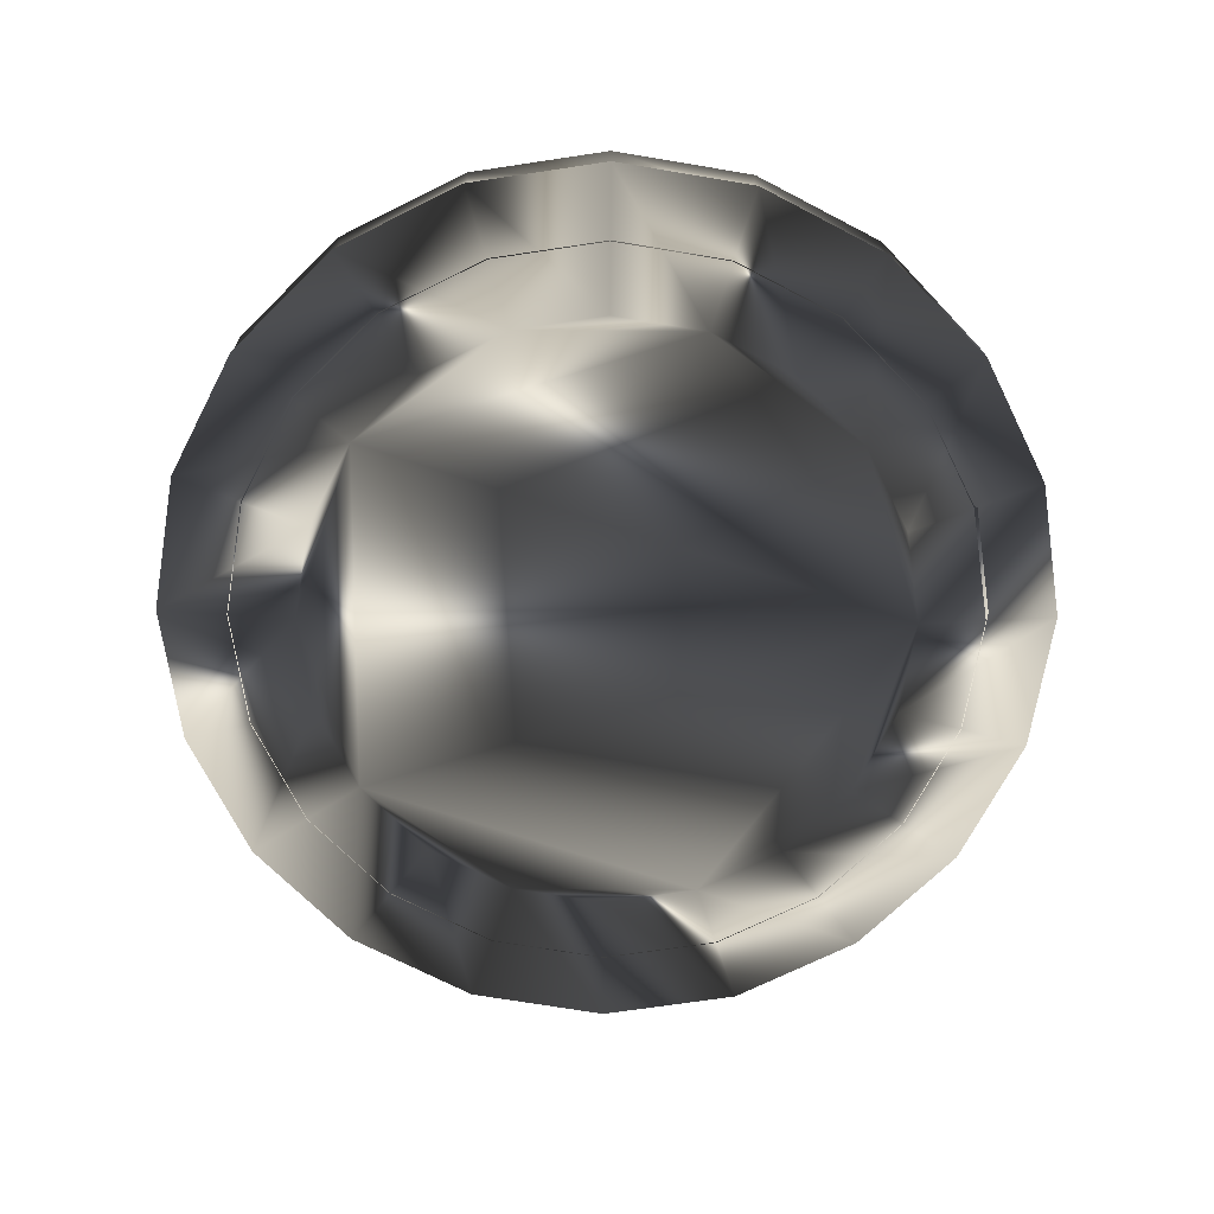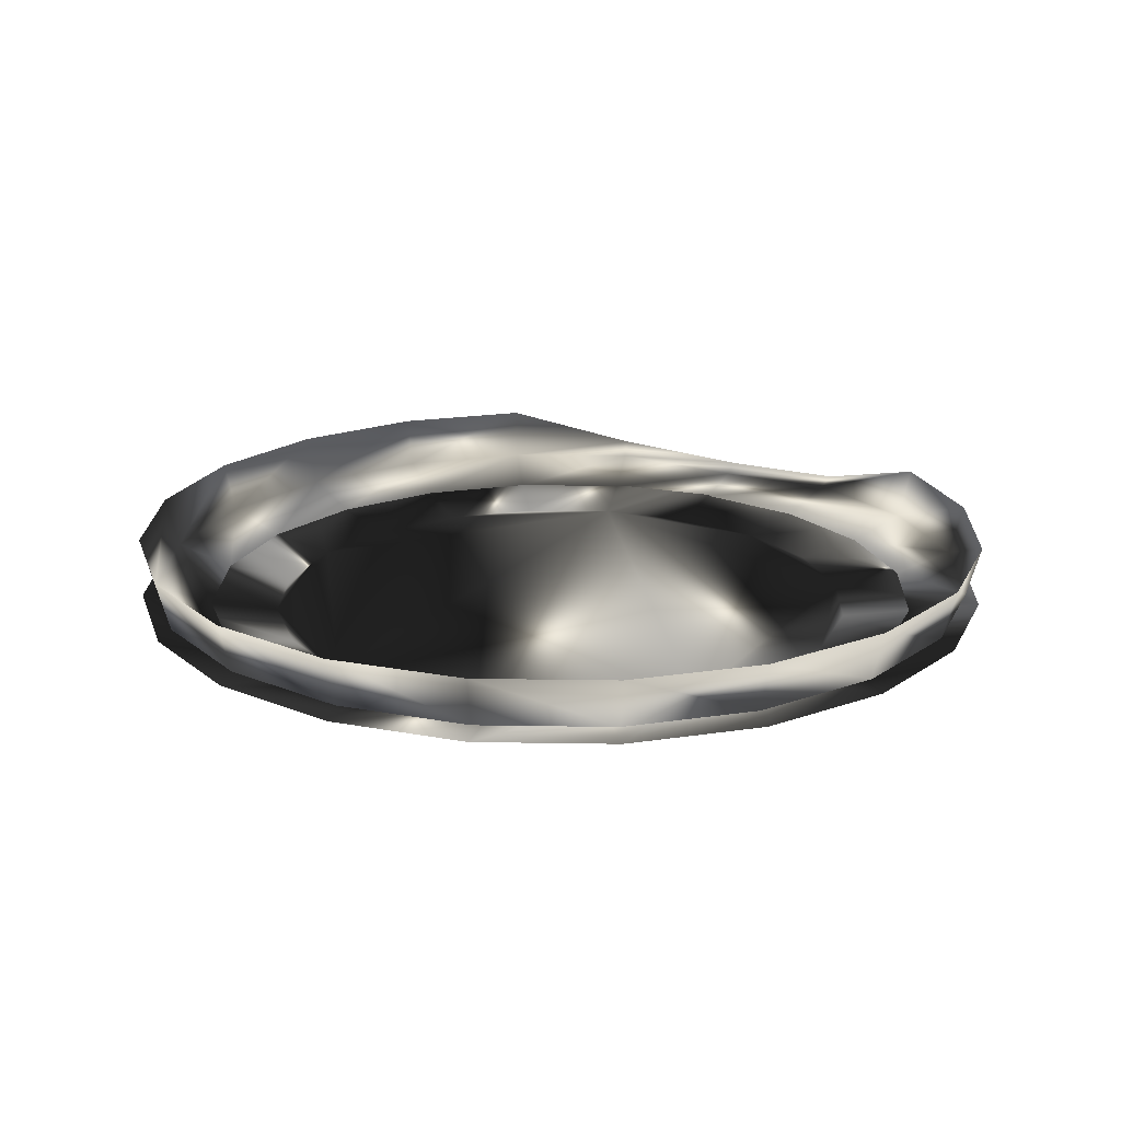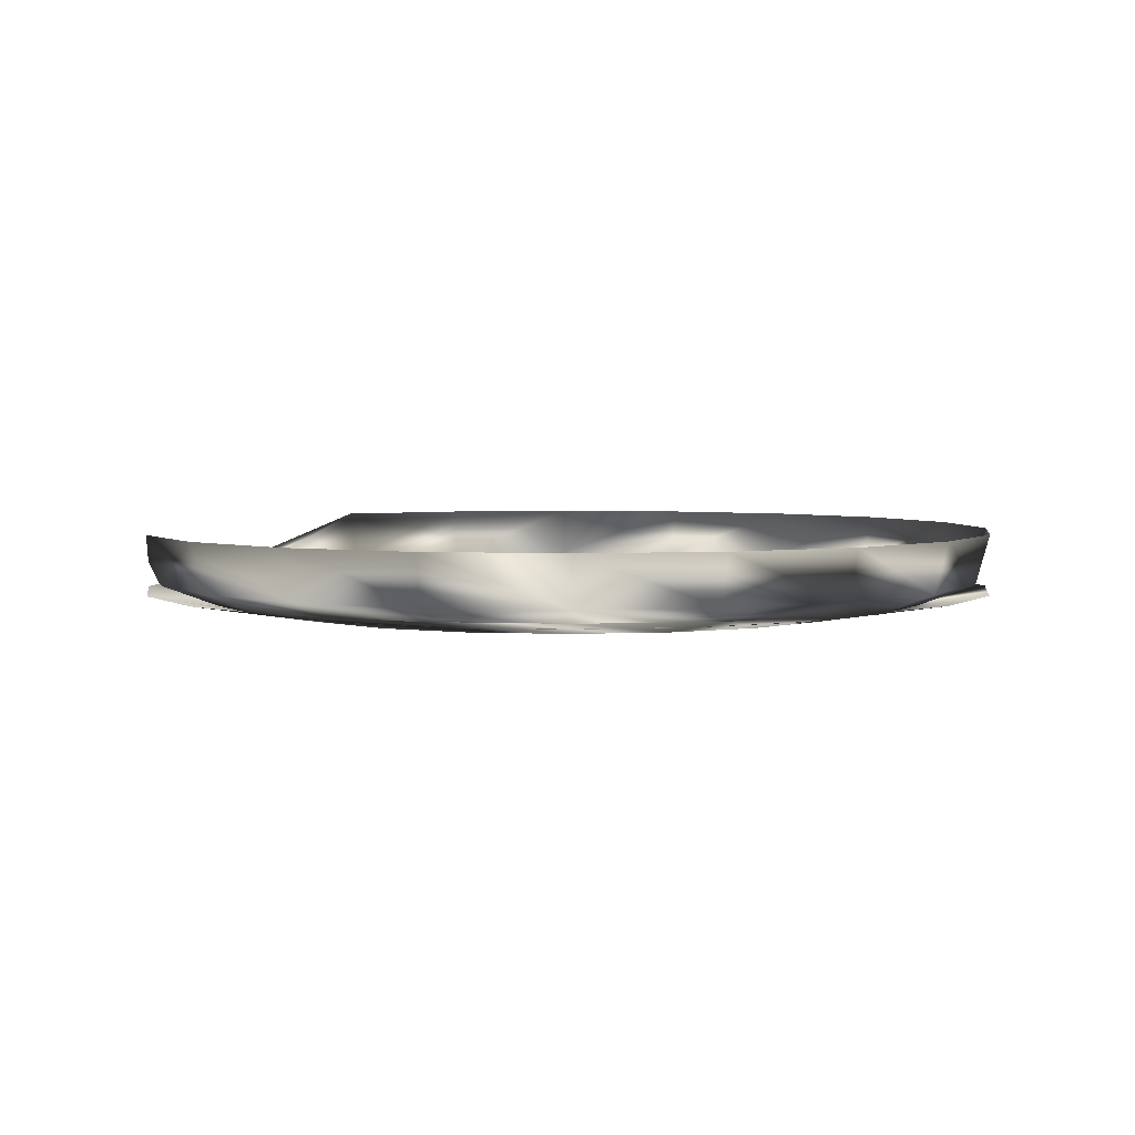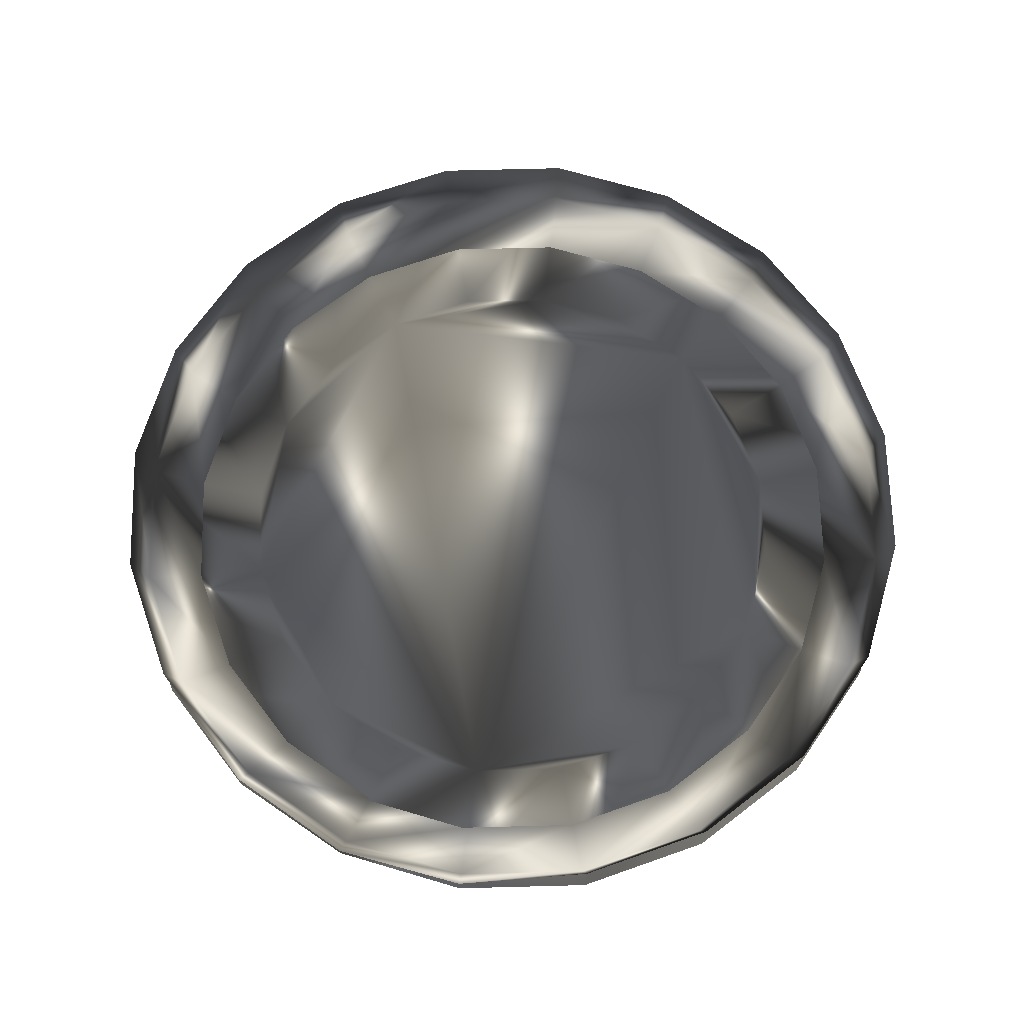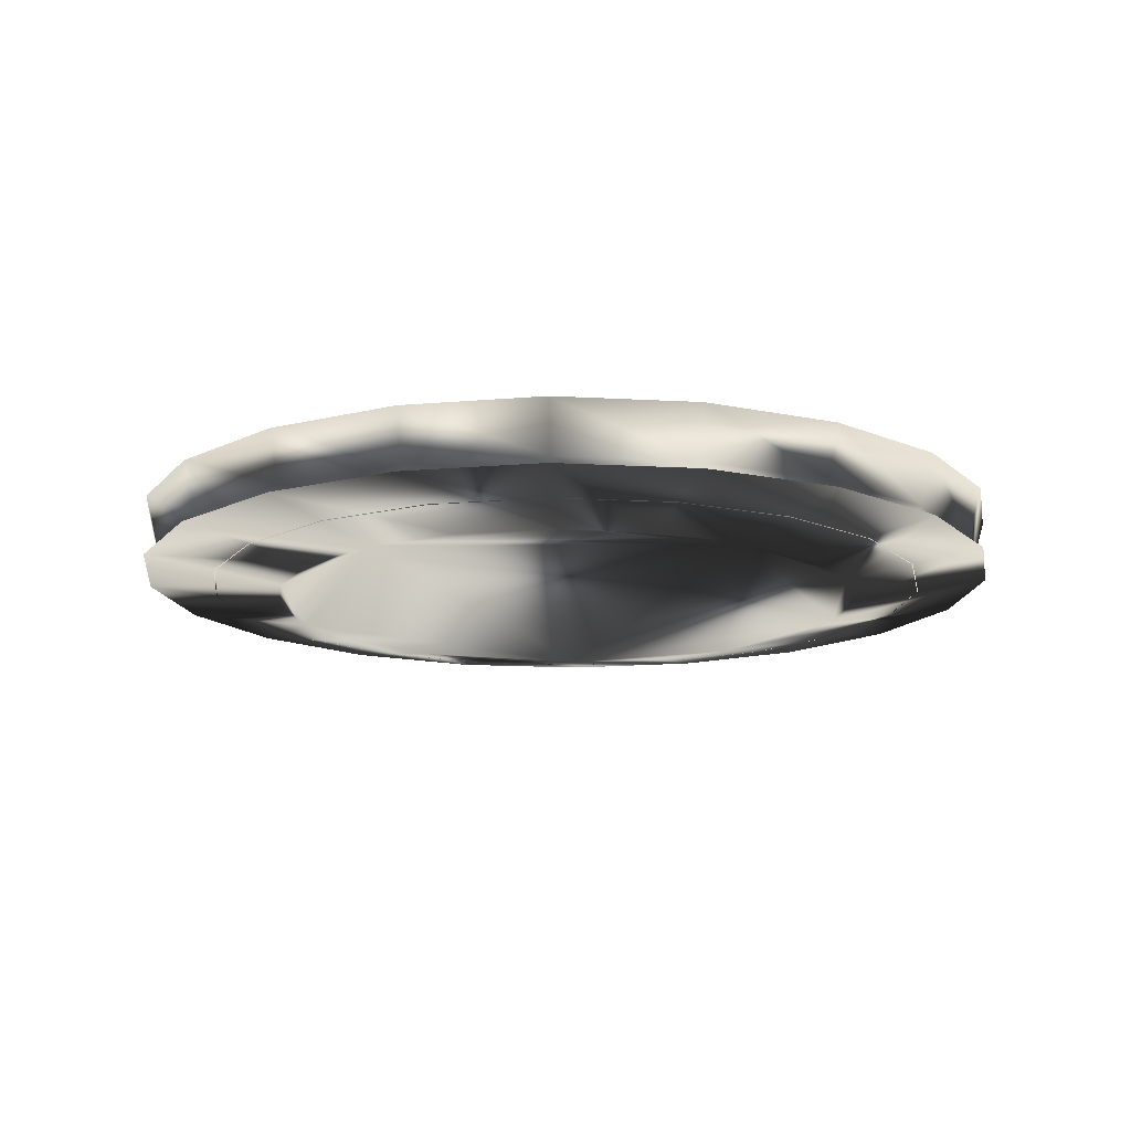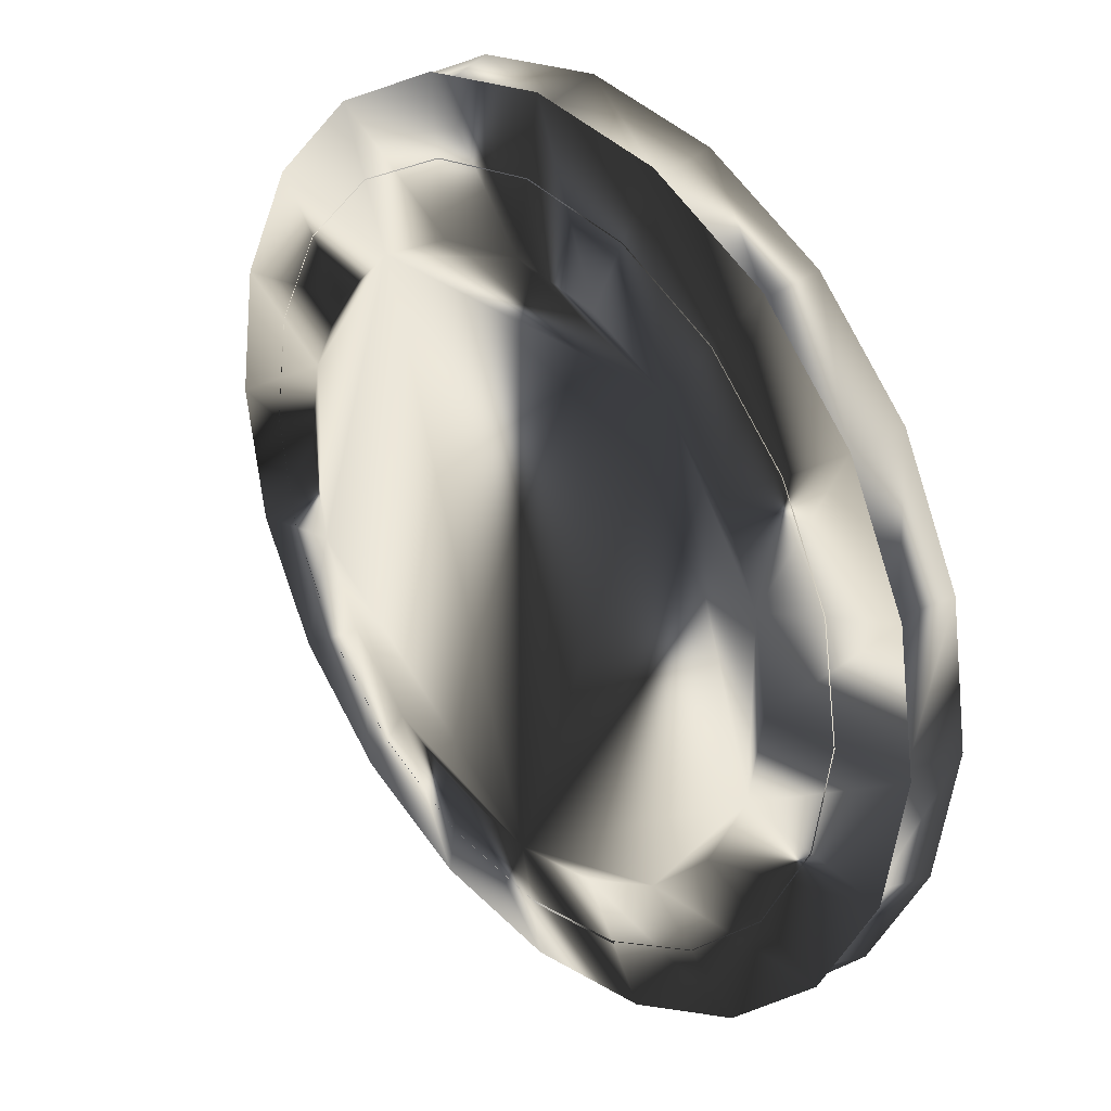
<metadata>
{"format":"obj","ext":"obj","renderer":"f3d","projection":"perspective","resolution":1024,"background":"white","views":[{"elev":-70.6,"azim":89.5,"up":"+Y"},{"elev":19.3,"azim":10.8,"up":"+Y"},{"elev":3.8,"azim":-90.5,"up":"+Y"},{"elev":68.5,"azim":-172.5,"up":"+Y"},{"elev":-14.2,"azim":1.9,"up":"+Y"},{"elev":31.1,"azim":48.5,"up":"+Z"}]}
</metadata>
<code>
o mesh1
v 1.92 55.38 -96.9
v 1.961 55.33 -96.77
v 1.727 55.33 -96.65
v 2.219 55.38 -96.94
v 2.219 55.33 -96.81
v 2.519 55.36 -96.9
v 2.478 55.33 -96.77
v 2.528 55.39 -96.93
v 2.219 55.42 -96.98
v 1.91 55.5 -96.93
v 1.65 55.38 -96.76
v 1.542 55.33 -96.47
v 1.436 55.38 -96.54
v 1.631 55.5 -96.78
v 1.41 55.5 -96.56
v 1.298 55.38 -96.27
v 1.423 55.33 -96.23
v 1.382 55.33 -95.97
v 1.251 55.38 -95.97
v 1.268 55.5 -96.28
v 1.219 55.5 -95.97
v 1.298 55.38 -95.68
v 1.423 55.33 -95.72
v 1.542 55.33 -95.48
v 1.436 55.38 -95.41
v 1.268 55.5 -95.67
v 1.41 55.5 -95.39
v 1.65 55.38 -95.19
v 1.727 55.33 -95.3
v 1.961 55.33 -95.18
v 1.92 55.38 -95.05
v 1.631 55.5 -95.17
v 1.91 55.5 -95.02
v 2.219 55.38 -95.01
v 2.219 55.33 -95.14
v 2.478 55.33 -95.18
v 2.519 55.38 -95.05
v 2.219 55.5 -94.97
v 2.528 55.5 -95.02
v 2.789 55.38 -95.19
v 2.712 55.33 -95.3
v 2.897 55.33 -95.48
v 3.003 55.38 -95.41
v 2.807 55.5 -95.17
v 3.029 55.5 -95.39
v 3.141 55.38 -95.68
v 3.016 55.33 -95.72
v 3.057 55.33 -95.97
v 3.188 55.38 -95.97
v 3.171 55.5 -95.67
v 3.22 55.5 -95.97
v 3.141 55.38 -96.27
v 3.016 55.33 -96.23
v 2.897 55.33 -96.47
v 3.003 55.38 -96.54
v 3.171 55.5 -96.28
v 3.028 55.5 -96.56
v 2.789 55.38 -96.76
v 2.712 55.33 -96.65
v 2.807 55.4 -96.78
f 1 3 2
f 2 4 1
f 4 2 5
f 5 6 4
f 6 5 7
f 4 6 8
f 8 9 4
f 1 4 9
f 9 10 1
f 11 1 10
f 3 1 11
f 11 12 3
f 13 12 11
f 11 14 13
f 10 14 11
f 13 14 15
f 15 16 13
f 17 13 16
f 12 13 17
f 18 17 16
f 16 19 18
f 20 19 16
f 16 15 20
f 19 20 21
f 21 22 19
f 23 19 22
f 18 19 23
f 24 23 22
f 22 25 24
f 26 25 22
f 22 21 26
f 25 26 27
f 27 28 25
f 29 25 28
f 24 25 29
f 30 29 28
f 28 31 30
f 32 31 28
f 28 27 32
f 31 32 33
f 33 34 31
f 35 31 34
f 30 31 35
f 36 35 34
f 34 37 36
f 38 37 34
f 34 33 38
f 37 38 39
f 39 40 37
f 41 37 40
f 36 37 41
f 42 41 40
f 40 43 42
f 44 43 40
f 40 39 44
f 43 44 45
f 45 46 43
f 47 43 46
f 42 43 47
f 48 47 46
f 46 49 48
f 50 49 46
f 46 45 50
f 49 50 51
f 51 52 49
f 53 49 52
f 48 49 53
f 54 53 52
f 52 55 54
f 56 55 52
f 52 51 56
f 55 56 57
f 57 58 55
f 59 55 58
f 54 55 59
f 7 59 58
f 58 6 7
f 60 6 58
f 58 57 60
f 8 6 60
o mesh0
v 1.91 55.36 -96.93
v 2.008 55.31 -96.63
v 1.817 55.31 -96.53
v 2.219 55.36 -96.98
v 1.631 55.36 -96.78
v 1.665 55.31 -96.38
v 1.41 55.36 -96.56
v 1.568 55.31 -96.19
v 1.268 55.36 -96.28
v 2.219 55.31 -96.66
v 2.528 55.36 -96.93
v 2.431 55.31 -96.63
v 2.807 55.36 -96.78
v 2.622 55.31 -96.53
v 3.028 55.36 -96.56
v 2.774 55.31 -96.38
v 3.171 55.36 -96.28
v 2.871 55.31 -96.19
v 3.22 55.36 -95.97
v 2.904 55.31 -95.97
v 3.171 55.36 -95.67
v 2.871 55.31 -95.76
v 3.029 55.36 -95.39
v 2.622 55.31 -95.42
v 1.817 55.31 -95.42
v 1.568 55.31 -95.76
v 1.534 55.31 -95.97
v 1.219 55.36 -95.97
v 1.268 55.36 -95.67
v 1.665 55.31 -95.57
v 1.41 55.36 -95.39
v 1.631 55.36 -95.17
v 2.008 55.31 -95.32
v 1.91 55.36 -95.02
v 2.219 55.31 -95.29
v 2.219 55.36 -94.97
v 2.431 55.31 -95.32
v 2.528 55.36 -95.02
v 2.807 55.36 -95.17
v 2.774 55.31 -95.57
f 61 63 62
f 62 64 61
f 63 61 65
f 65 66 63
f 66 65 67
f 67 68 66
f 63 66 68
f 68 67 69
f 63 68 70
f 70 62 63
f 64 62 70
f 70 71 64
f 71 70 72
f 72 73 71
f 74 73 72
f 72 70 74
f 75 73 74
f 74 76 75
f 77 75 76
f 78 76 74
f 74 70 78
f 77 76 78
f 78 79 77
f 79 78 80
f 80 81 79
f 82 81 80
f 80 78 82
f 83 81 82
f 84 82 78
f 78 70 84
f 85 84 70
f 70 68 85
f 86 85 68
f 68 87 86
f 87 68 69
f 69 88 87
f 86 87 88
f 88 89 86
f 90 86 89
f 85 86 90
f 90 89 91
f 91 85 90
f 85 91 92
f 92 93 85
f 93 92 94
f 85 93 95
f 95 84 85
f 95 93 94
f 94 96 95
f 97 95 96
f 84 95 97
f 97 96 98
f 98 84 97
f 84 98 99
f 99 100 84
f 82 84 100
f 100 83 82
f 99 83 100

</code>
